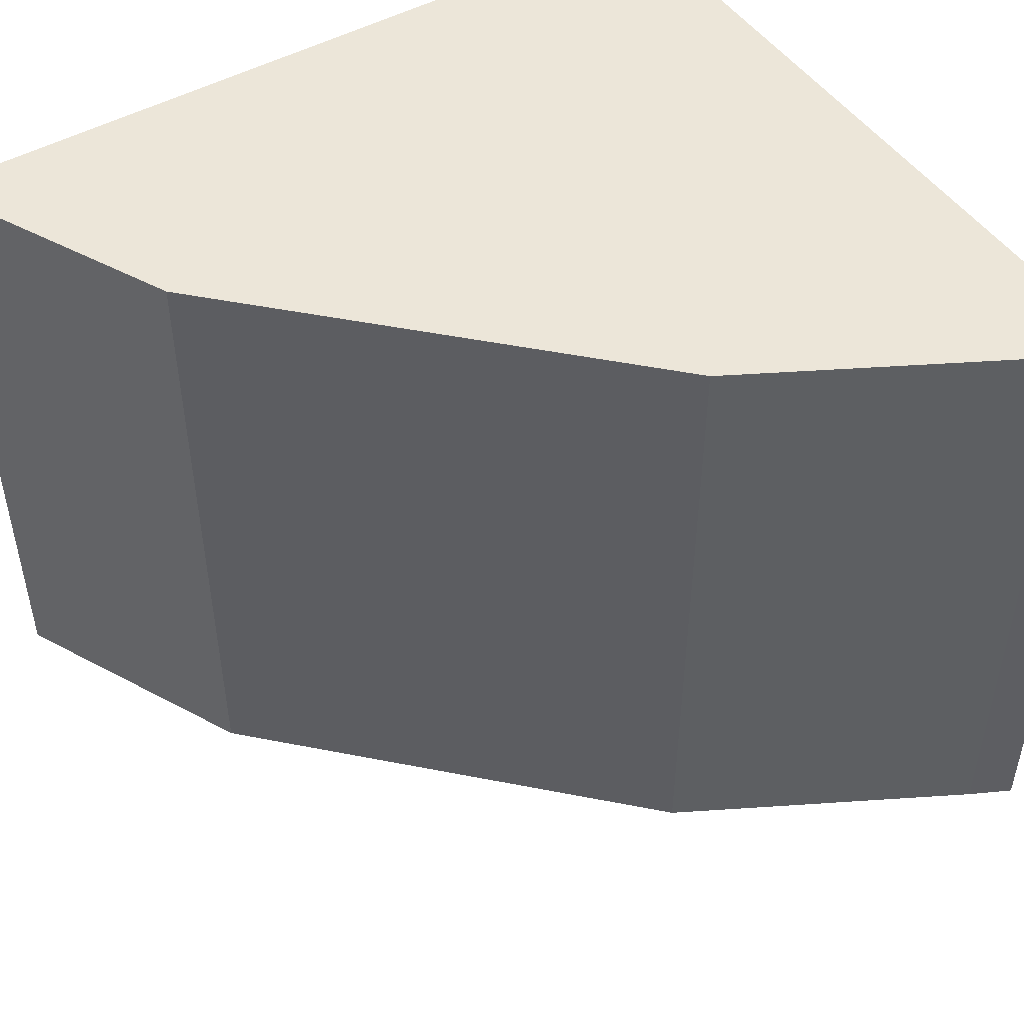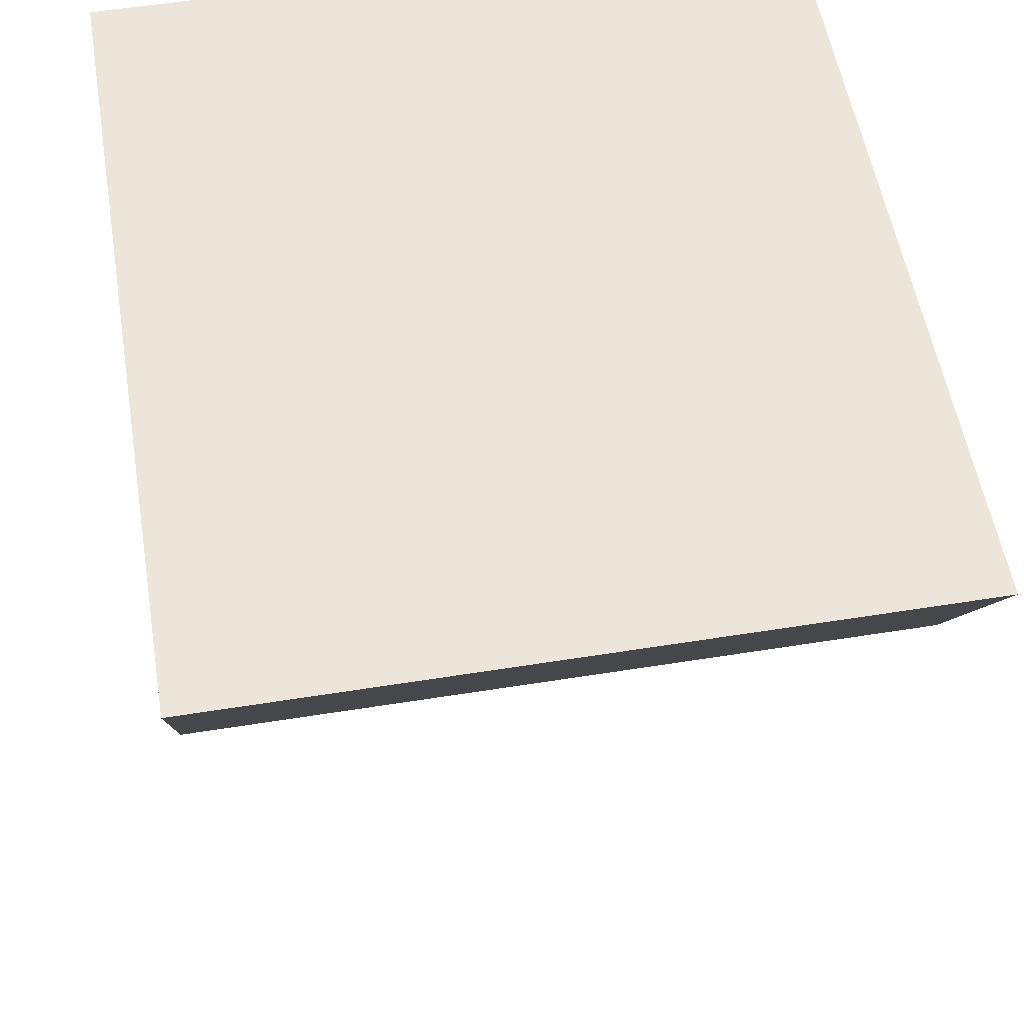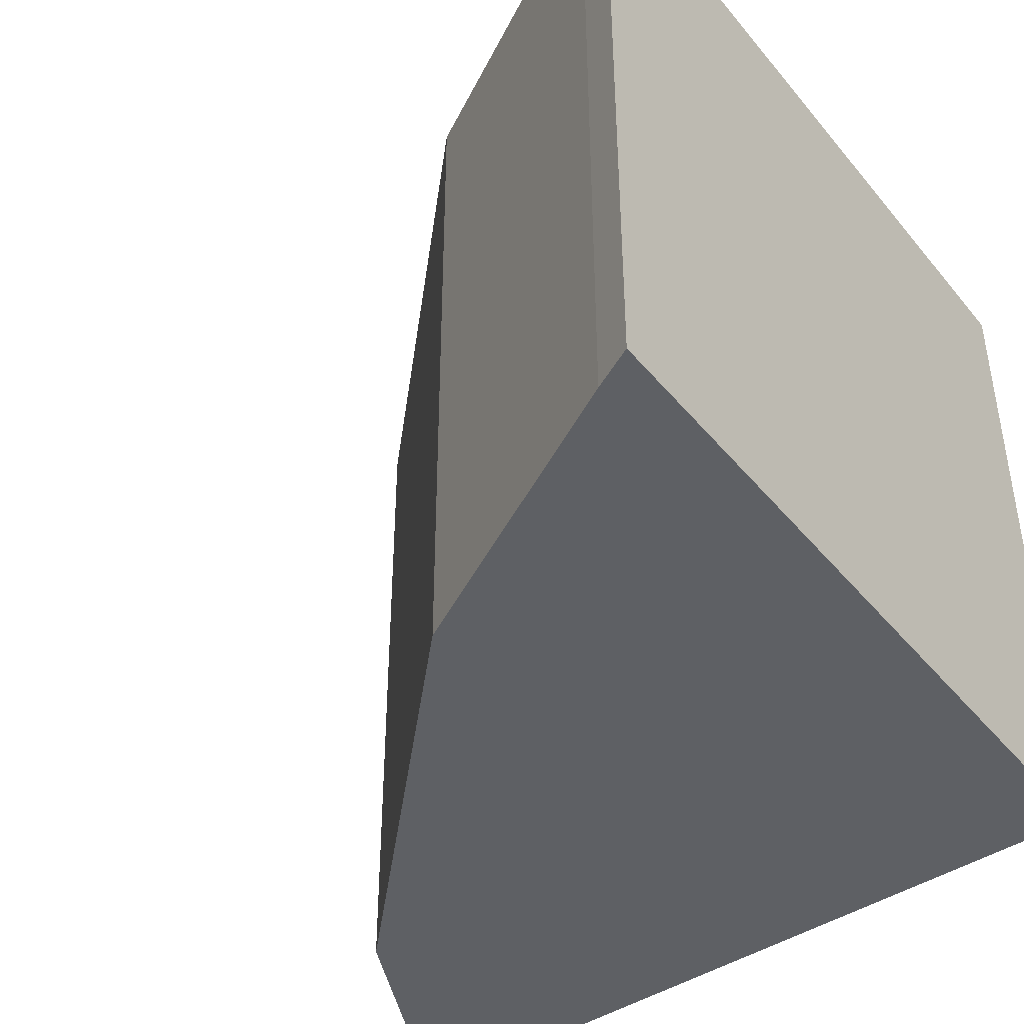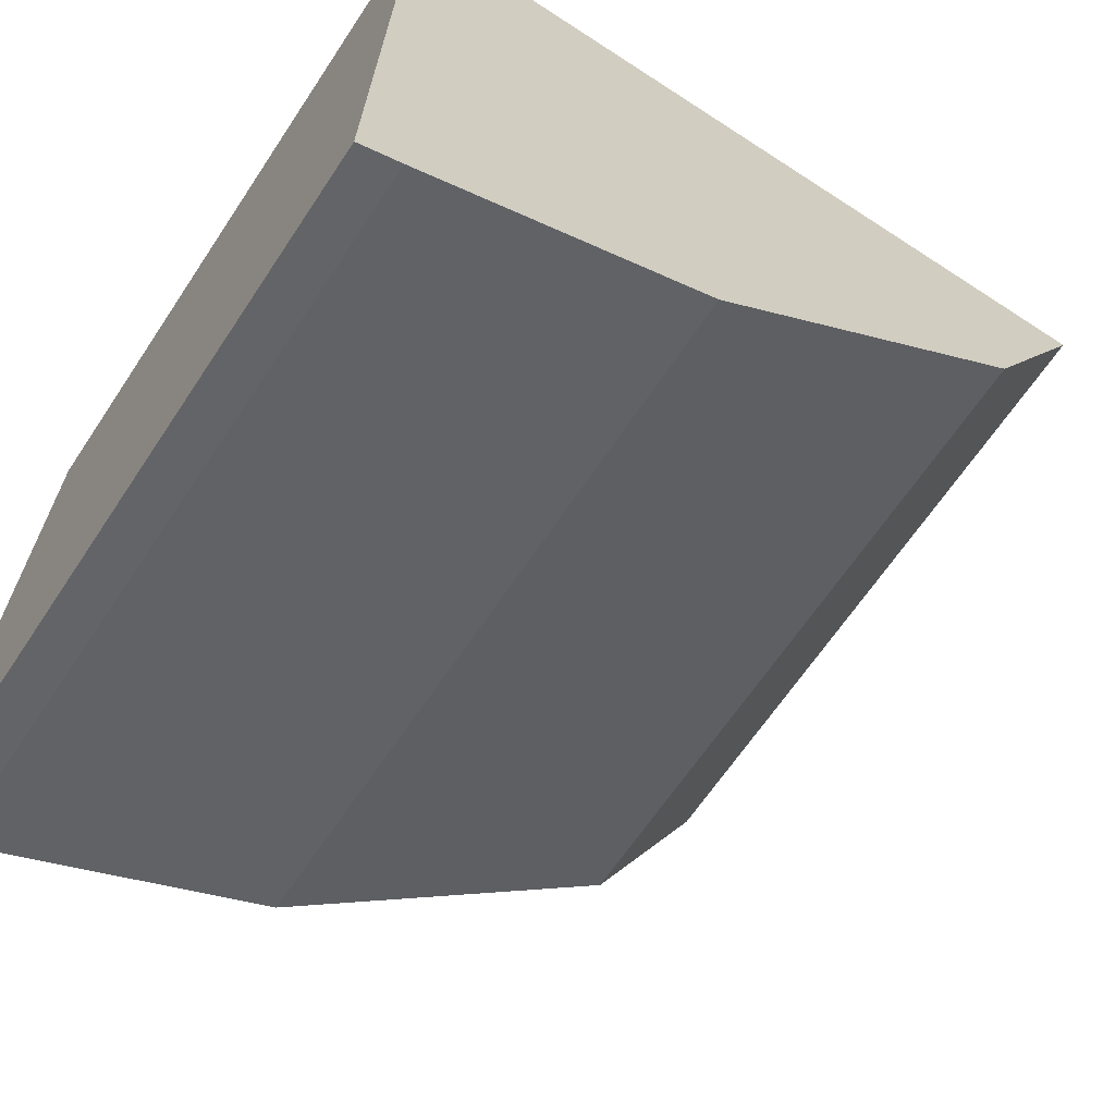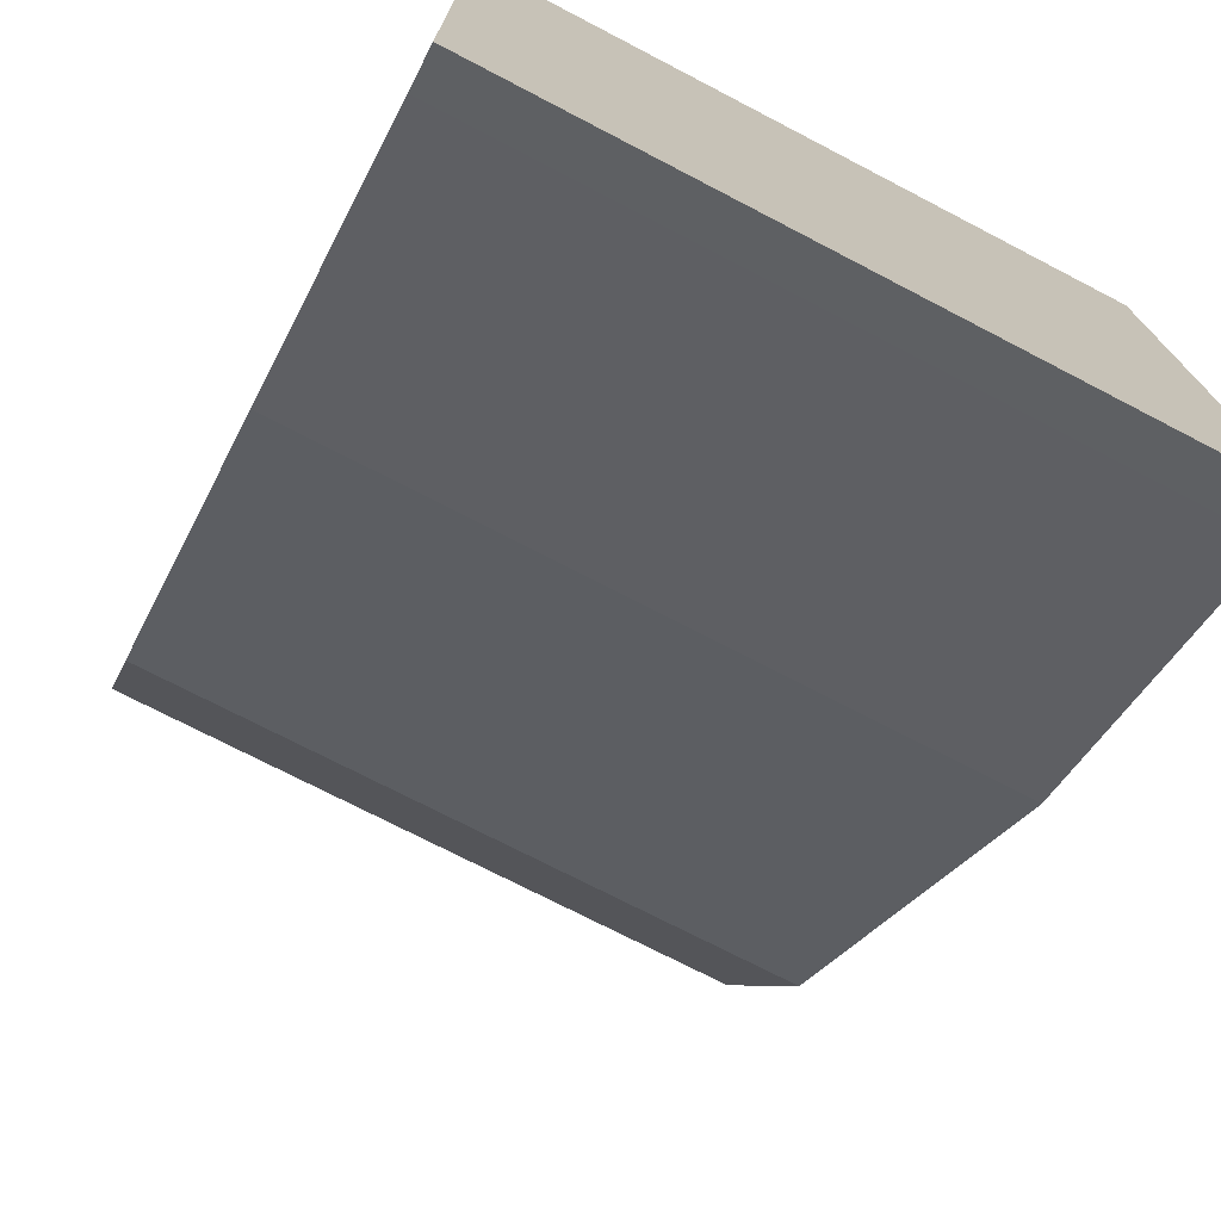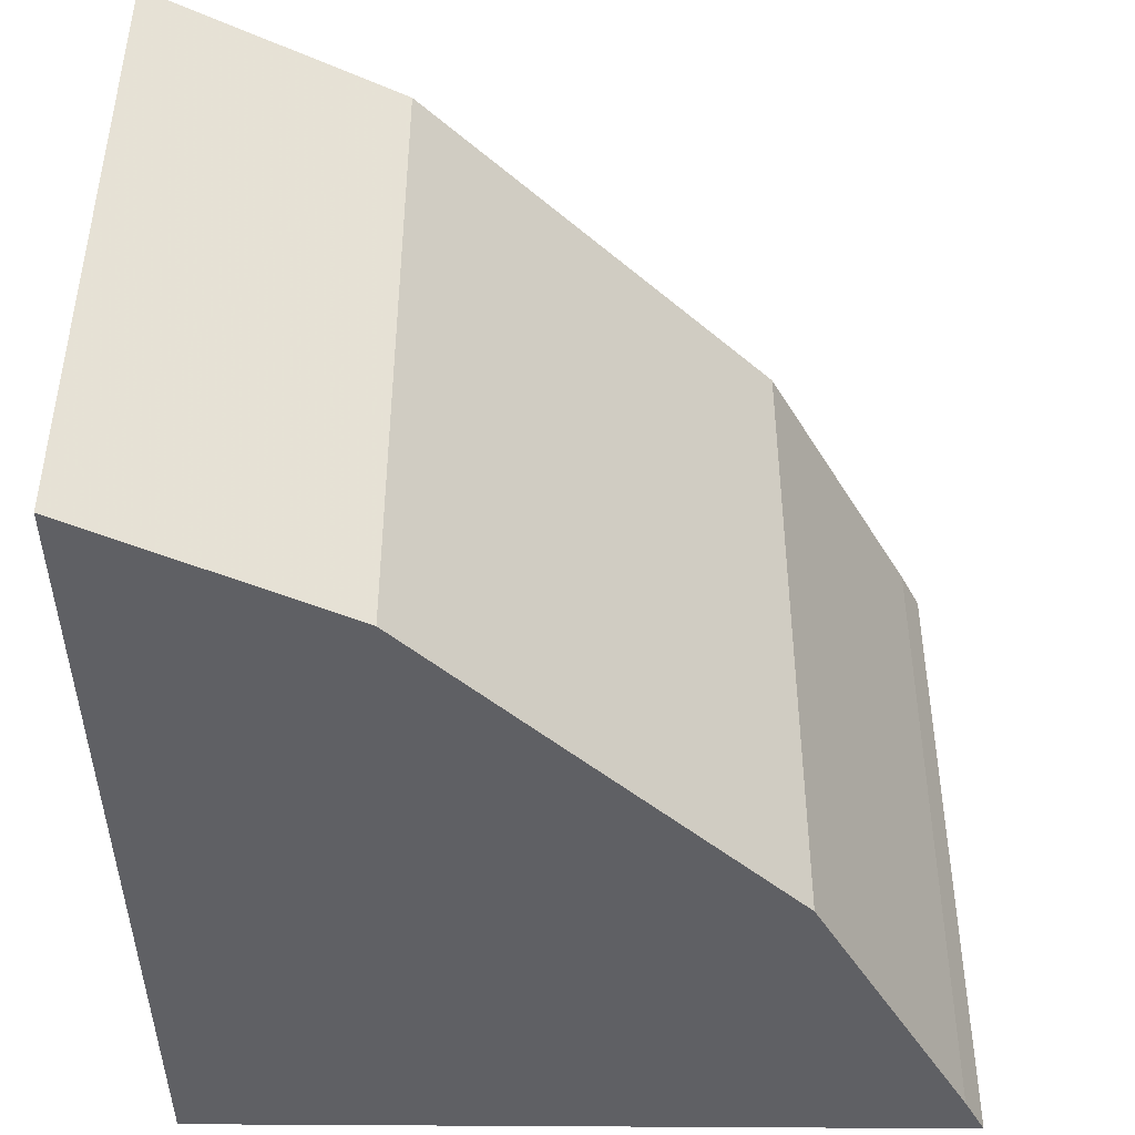
<metadata>
{"format":"obj","ext":"obj","renderer":"f3d","projection":"perspective","resolution":1024,"background":"white","views":[{"elev":49.3,"azim":-32.7,"up":"+Z"},{"elev":56.0,"azim":-99.5,"up":"+Y"},{"elev":-43.0,"azim":37.1,"up":"+Z"},{"elev":-65.0,"azim":146.4,"up":"+Y"},{"elev":-73.0,"azim":62.5,"up":"+Y"},{"elev":-45.0,"azim":-89.6,"up":"+Z"}]}
</metadata>
<code>
v -0.02045 -0.02348 0.02
v -0.02008 -0.04546 0.02
v -0.02008 -0.04546 0
v -0.04355 -0.02291 0
v -0.04355 -0.02291 0.02
v -0.0297 -0.0403 0
v -0.02045 -0.02348 0
v -0.02129 -0.04485 0.02
v -0.04 -0.03 0.02
v -0.02129 -0.04485 0
v -0.04 -0.03 0
v -0.0297 -0.0403 0.02
f 1 2 3
f 5 2 1
f 5 1 4
f 6 4 3
f 7 1 3
f 7 3 4
f 7 4 1
f 8 2 5
f 9 5 4
f 9 8 5
f 10 8 6
f 10 6 3
f 10 3 2
f 10 2 8
f 11 9 4
f 11 4 6
f 11 6 9
f 12 9 6
f 12 6 8
f 12 8 9

</code>
